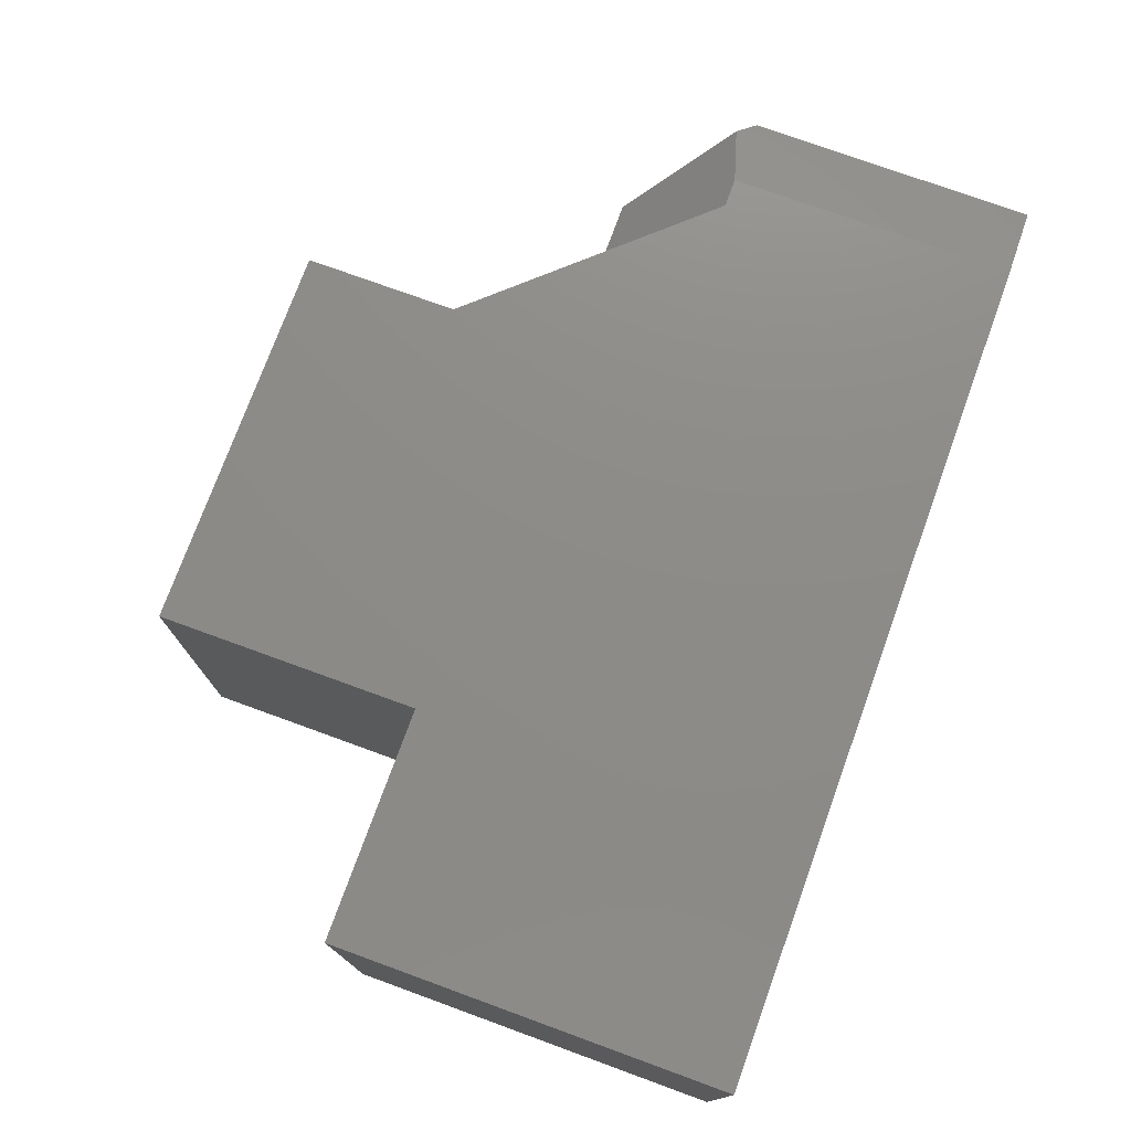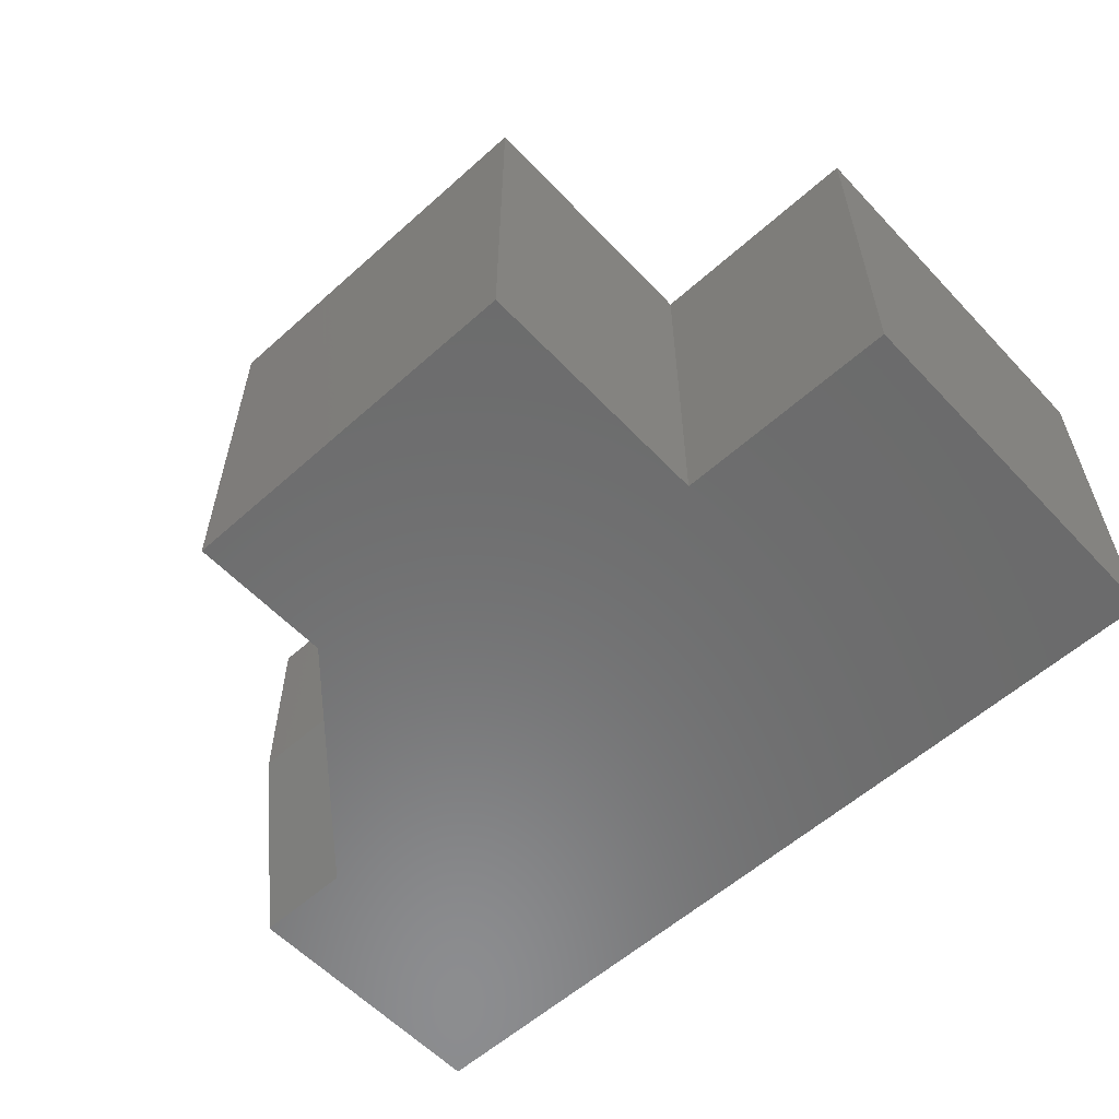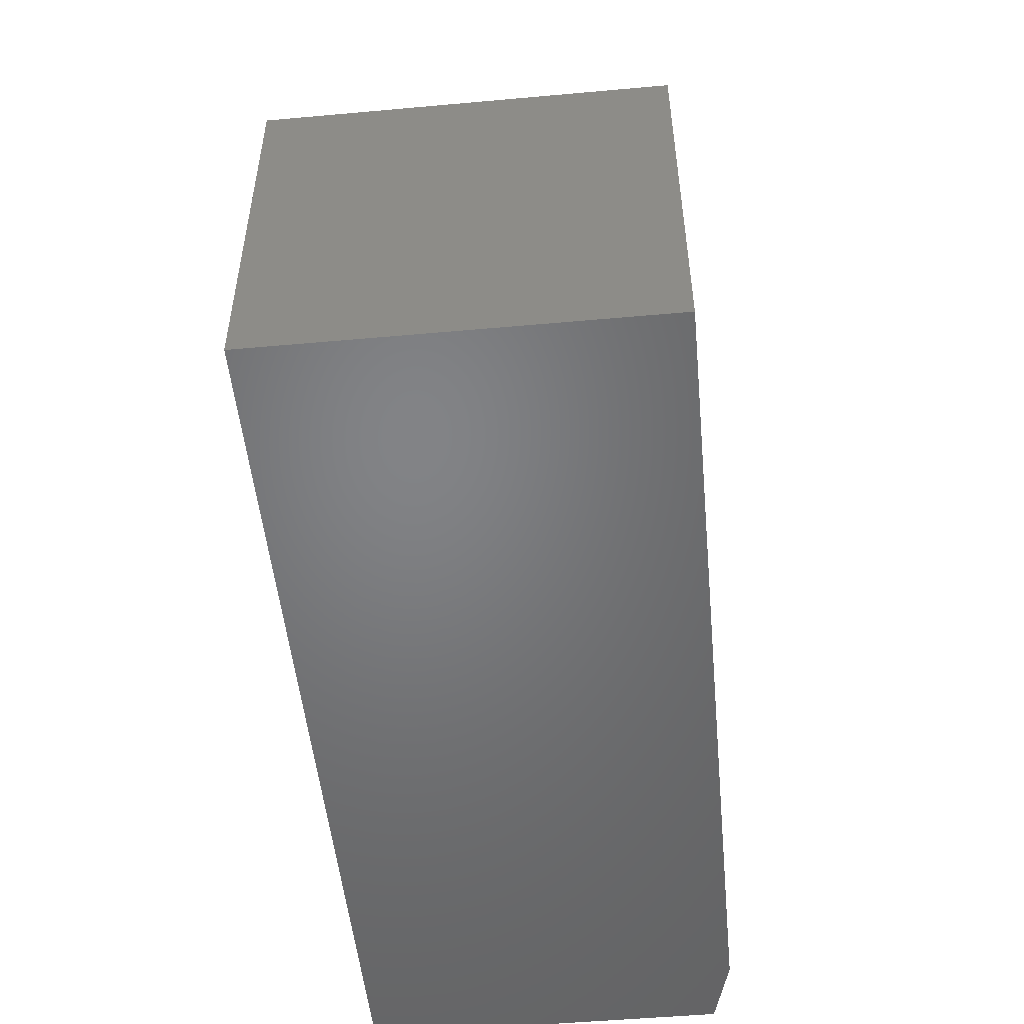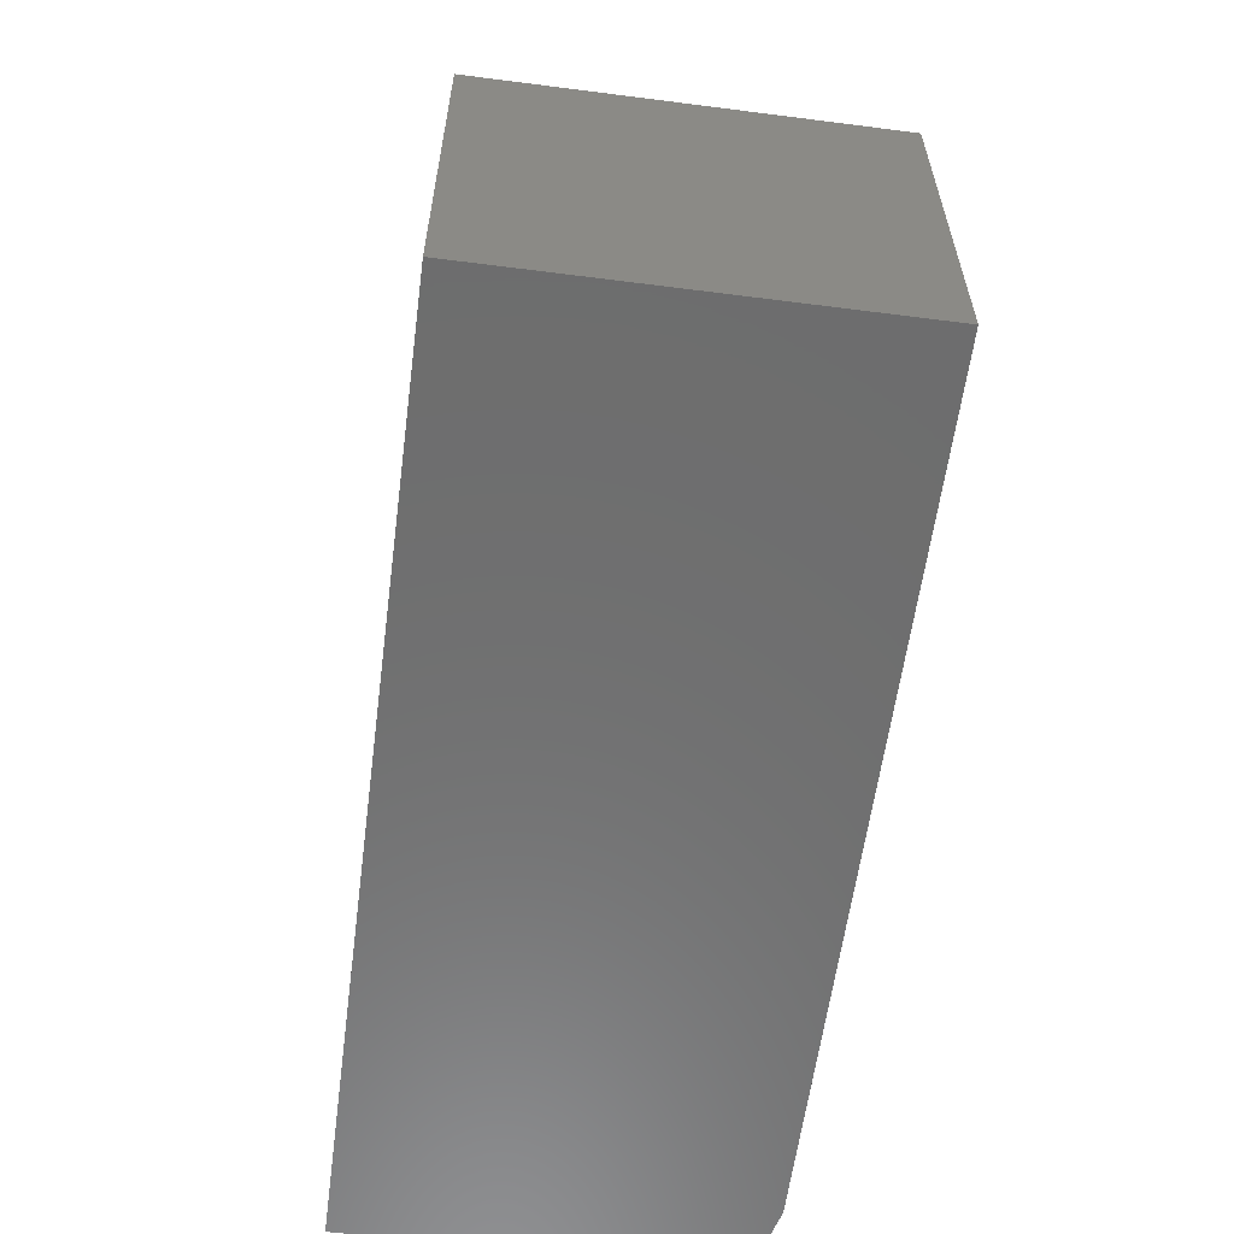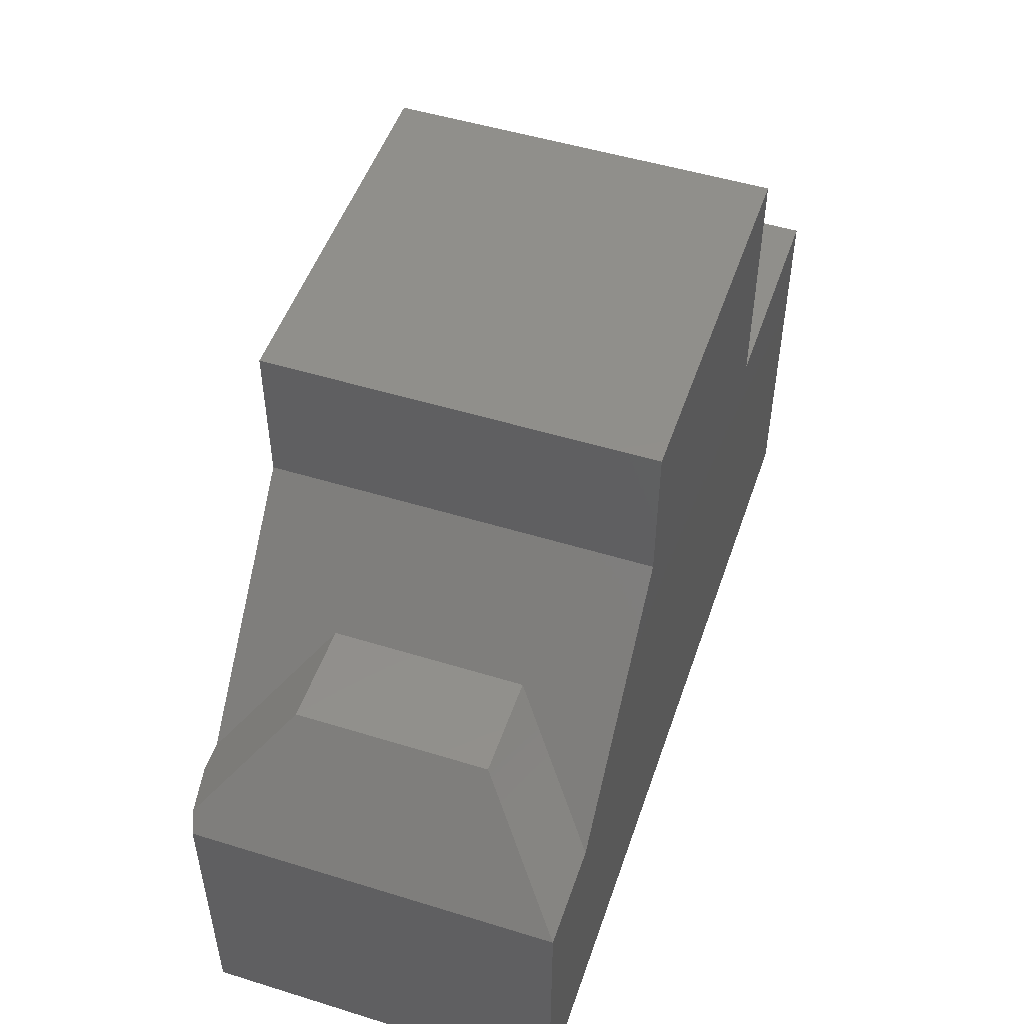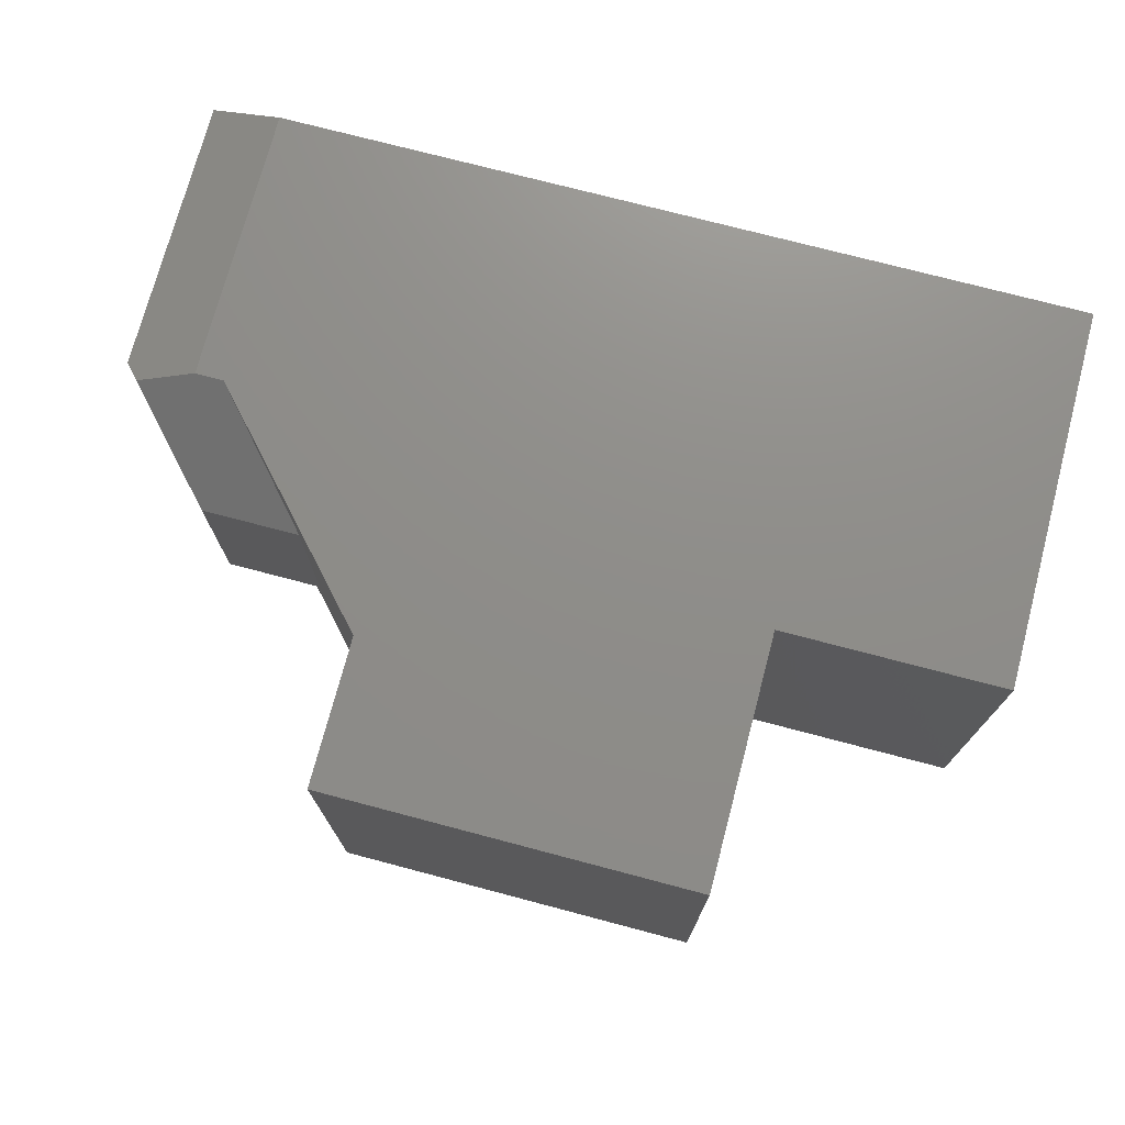
<metadata>
{"format":"stl","ext":"stl","renderer":"f3d","projection":"perspective","resolution":1024,"background":"white","views":[{"elev":75.4,"azim":110.0,"up":"+Y"},{"elev":-57.9,"azim":42.8,"up":"+Y"},{"elev":-51.2,"azim":95.6,"up":"+Z"},{"elev":-59.8,"azim":82.5,"up":"+Z"},{"elev":50.3,"azim":-71.3,"up":"+Z"},{"elev":73.9,"azim":14.8,"up":"+Y"}]}
</metadata>
<code>
# stl→obj: 25 verts, 46 faces
v -0.7253 -0.02467 -0.1627
v -0.75 -0.03125 -0.1898
v -0.5938 -0.1562 -0.01793
v -0.75 -0.625 -0.1898
v -0.5938 -0.4688 -0.01793
v -0.6328 6.393e-17 -0.1898
v -0.5858 6.915e-17 -0.1898
v -0.4295 -0.1562 -0.01793
v -0.2733 1.42e-16 0.1539
v 0.3419 1.912e-16 -0.01793
v -0.2733 1.69e-16 0.3973
v 0.3419 2.373e-16 0.3973
v 0.7109 2.322e-16 -0.01793
v 0.7109 1.622e-16 -0.6484
v -0.6328 1.301e-17 -0.6484
v -0.75 -0.625 -0.6484
v -0.75 -0.03125 -0.6484
v 0.7109 -0.625 -0.6484
v -0.4295 -0.4688 -0.01793
v 0.3419 -0.625 0.3973
v -0.2733 -0.625 0.3973
v 0.3419 -0.625 -0.01793
v -0.2733 -0.625 0.1539
v -0.5858 -0.625 -0.1898
v 0.7109 -0.625 -0.01793
f 1 2 3
f 3 2 4
f 3 4 5
f 6 1 7
f 7 1 3
f 7 3 8
f 7 9 10
f 10 9 11
f 10 11 12
f 13 14 10
f 10 14 7
f 14 15 7
f 7 15 6
f 4 2 16
f 16 2 17
f 14 18 15
f 15 18 16
f 15 16 17
f 15 17 6
f 6 17 2
f 6 2 1
f 19 8 5
f 5 8 3
f 20 21 22
f 22 21 23
f 22 23 24
f 25 22 18
f 18 22 24
f 18 24 16
f 16 24 4
f 8 9 7
f 9 8 23
f 23 8 19
f 23 19 24
f 18 14 25
f 25 14 13
f 24 19 4
f 4 19 5
f 11 9 21
f 21 9 23
f 12 11 20
f 20 11 21
f 10 12 22
f 22 12 20
f 25 13 22
f 22 13 10

</code>
